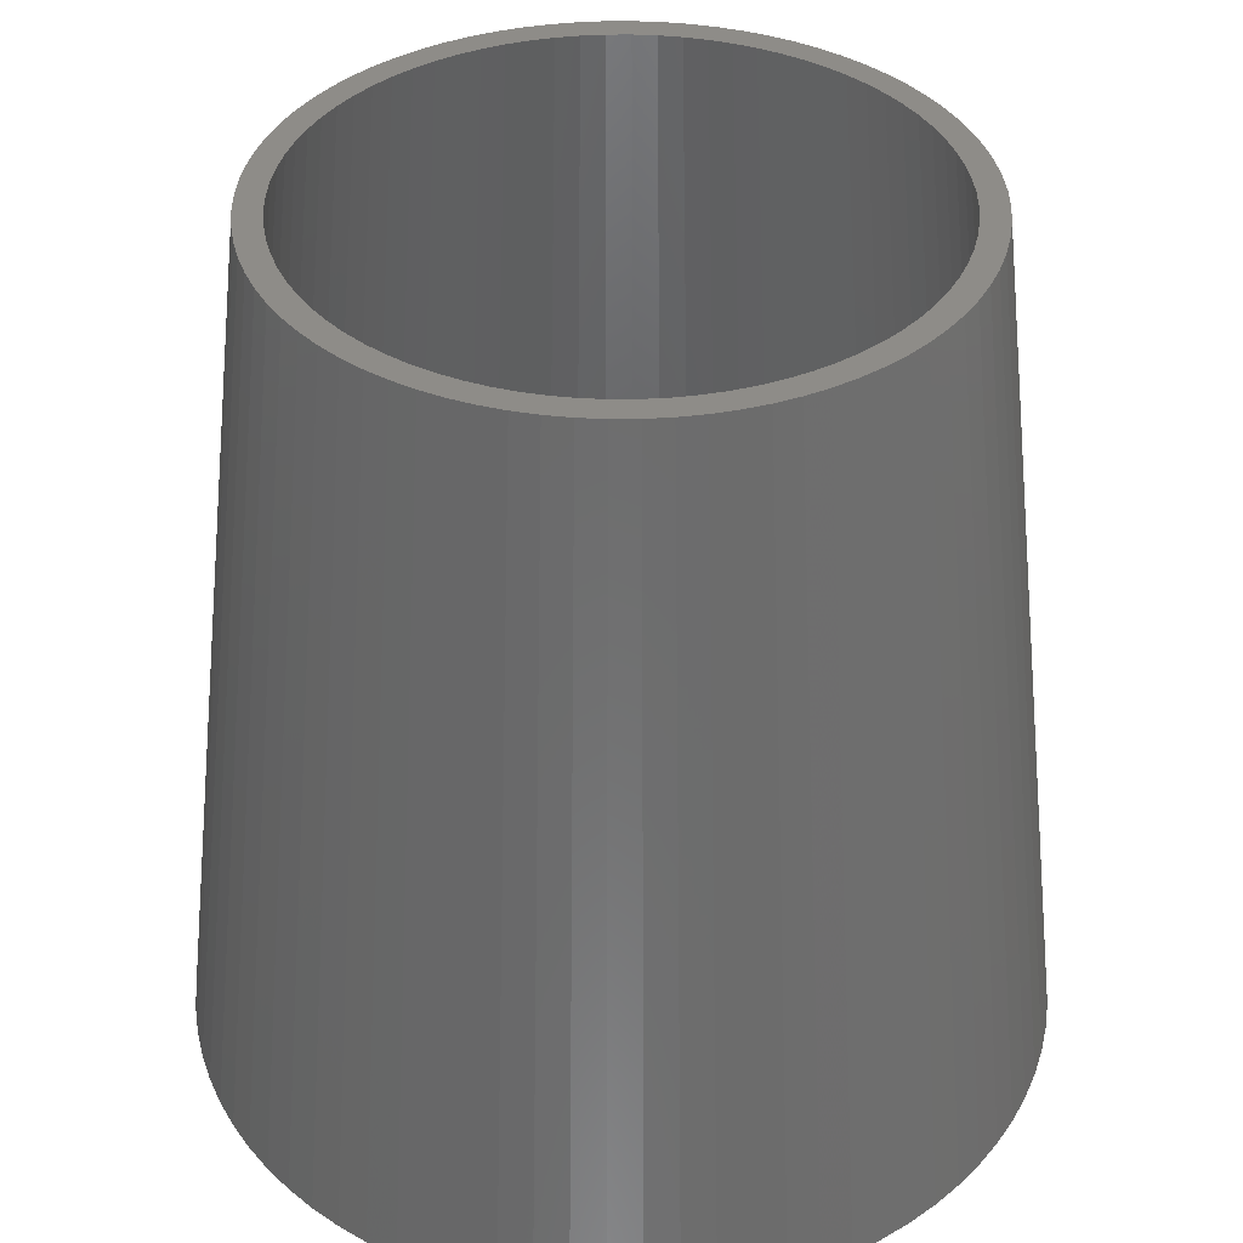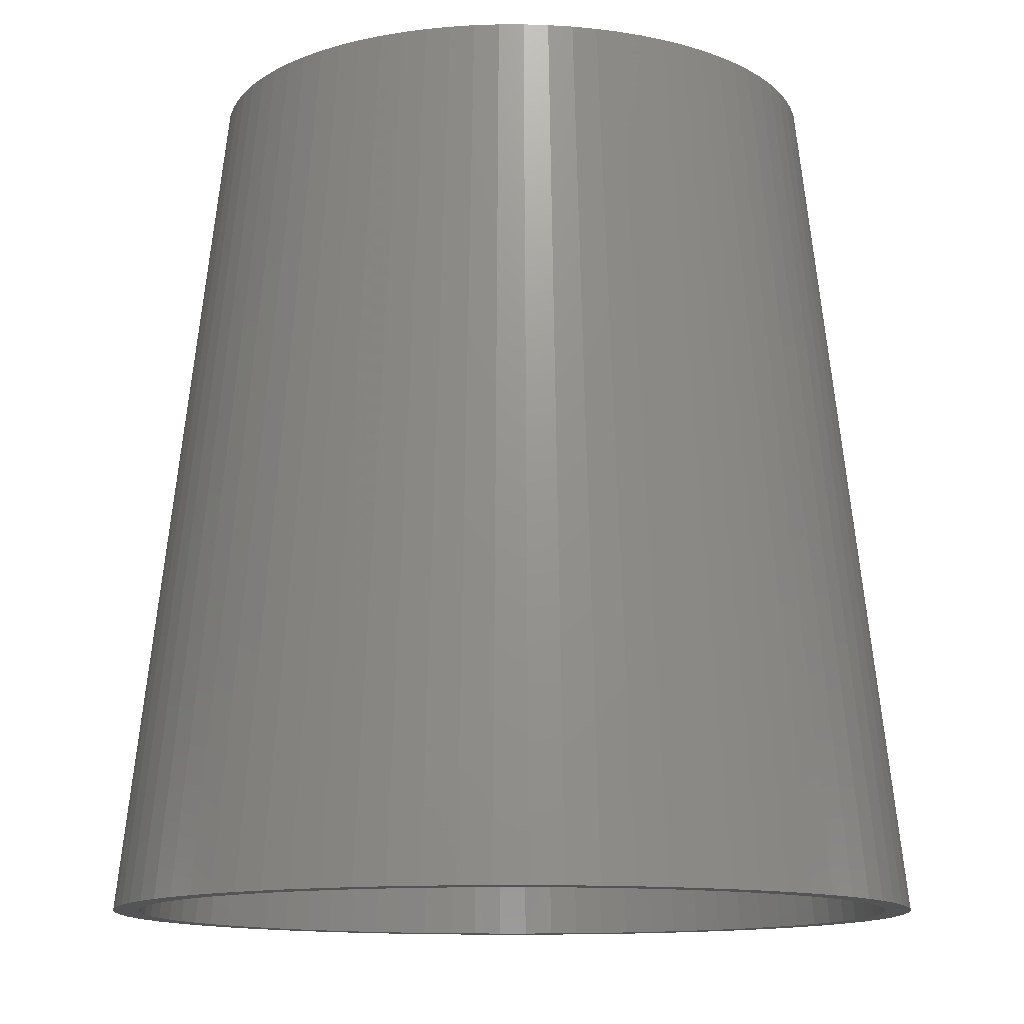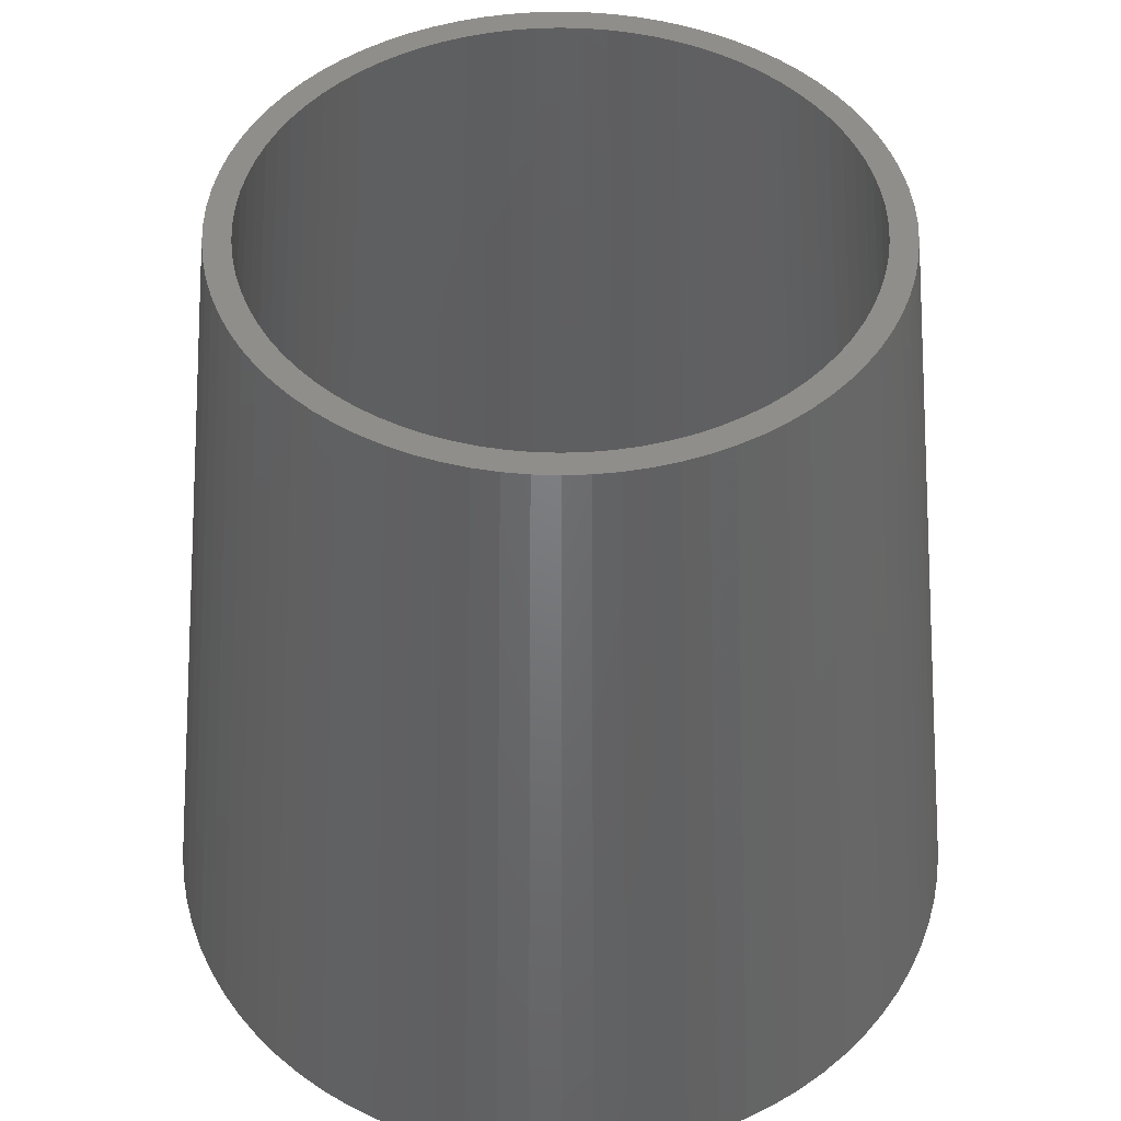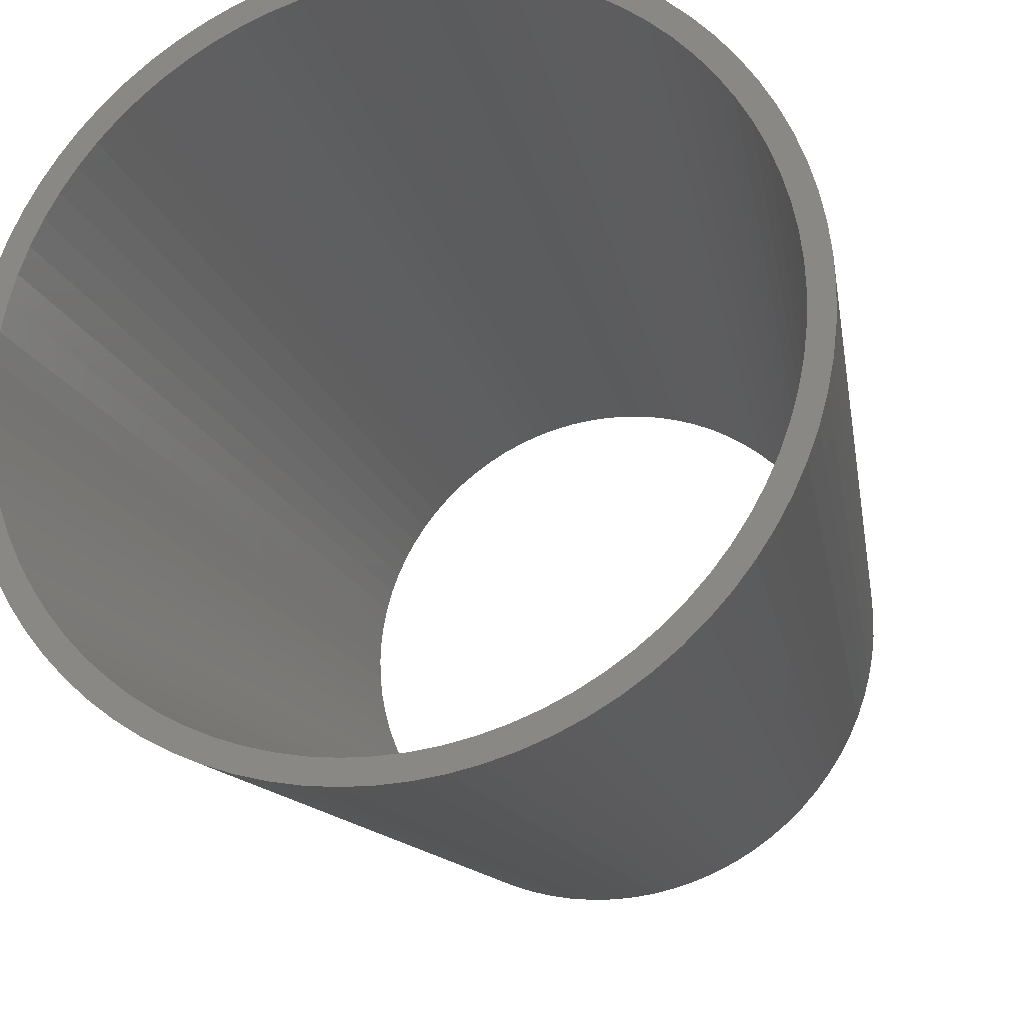
<metadata>
{"format":"stl","ext":"stl","renderer":"f3d","projection":"perspective","resolution":1024,"background":"white","views":[{"elev":37.8,"azim":-52.2,"up":"+Z"},{"elev":-12.3,"azim":29.4,"up":"+Z"},{"elev":46.5,"azim":-49.6,"up":"+Z"},{"elev":-21.6,"azim":-164.2,"up":"+Y"}]}
</metadata>
<code>
# stl→obj: 320 verts, 640 faces
v -4.8 0 0
v -4.785 0.3766 0
v -4.785 -0.3766 0
v -4.741 0.7509 0
v -4.667 1.121 0
v -4.565 1.483 0
v -4.435 1.837 0
v -4.277 2.179 0
v -4.093 2.508 0
v -3.883 2.821 0
v -4.01 2.043 0
v -3.65 3.117 0
v -3.837 2.351 0
v -3.394 3.394 0
v -3.422 2.923 0
v -3.117 3.65 0
v -3.182 3.182 0
v -2.821 3.883 0
v -2.923 3.422 0
v -2.508 4.093 0
v -2.645 3.641 0
v -2.179 4.277 0
v -2.351 3.837 0
v -1.837 4.435 0
v -2.043 4.01 0
v -1.483 4.565 0
v -1.722 4.157 0
v -1.121 4.667 0
v -1.05 4.376 0
v -0.7509 4.741 0
v -0.704 4.445 0
v -0.3766 4.785 0
v -0.3531 4.486 0
v 0 4.8 0
v 0 4.5 0
v 0.3766 4.785 0
v 0.3531 4.486 0
v 0.7509 4.741 0
v 0.704 4.445 0
v 1.121 4.667 0
v 1.05 4.376 0
v 1.483 4.565 0
v 1.391 4.28 0
v 1.837 4.435 0
v 1.722 4.157 0
v 2.179 4.277 0
v 2.043 4.01 0
v 2.508 4.093 0
v 2.351 3.837 0
v 2.821 3.883 0
v 2.645 3.641 0
v 3.117 3.65 0
v 2.923 3.422 0
v 3.394 3.394 0
v 3.182 3.182 0
v 3.65 3.117 0
v 3.422 2.923 0
v 3.883 2.821 0
v 3.641 2.645 0
v 4.093 2.508 0
v 3.837 2.351 0
v 4.277 2.179 0
v 4.01 2.043 0
v 4.435 1.837 0
v 4.157 1.722 0
v 4.565 1.483 0
v 4.28 1.391 0
v 4.667 1.121 0
v 4.376 1.05 0
v 4.741 0.7509 0
v 4.445 0.704 0
v 4.785 0.3766 0
v 4.5 0 0
v 4.8 0 0
v 4.486 -0.3531 0
v 4.785 -0.3766 0
v 4.445 -0.704 0
v 4.741 -0.7509 0
v 4.376 -1.05 0
v 4.667 -1.121 0
v 4.28 -1.391 0
v 4.565 -1.483 0
v 4.157 -1.722 0
v 4.435 -1.837 0
v 4.01 -2.043 0
v 4.277 -2.179 0
v 3.837 -2.351 0
v 4.093 -2.508 0
v 3.641 -2.645 0
v 3.883 -2.821 0
v 3.422 -2.923 0
v 3.65 -3.117 0
v 3.182 -3.182 0
v 3.394 -3.394 0
v 2.923 -3.422 0
v 3.117 -3.65 0
v 2.645 -3.641 0
v 2.821 -3.883 0
v 2.351 -3.837 0
v 2.508 -4.093 0
v 2.043 -4.01 0
v 2.179 -4.277 0
v 1.722 -4.157 0
v 1.837 -4.435 0
v 1.391 -4.28 0
v 1.483 -4.565 0
v 1.05 -4.376 0
v 1.121 -4.667 0
v 0.704 -4.445 0
v 0.7509 -4.741 0
v 0.3531 -4.486 0
v 0.3766 -4.785 0
v 0 -4.5 0
v 0 -4.8 0
v -0.704 -4.445 0
v -0.3766 -4.785 0
v -1.05 -4.376 0
v -0.7509 -4.741 0
v -1.391 -4.28 0
v -1.121 -4.667 0
v -1.722 -4.157 0
v -1.483 -4.565 0
v -2.043 -4.01 0
v -1.837 -4.435 0
v -2.351 -3.837 0
v -2.179 -4.277 0
v -2.645 -3.641 0
v -2.508 -4.093 0
v -3.182 -3.182 0
v -2.821 -3.883 0
v -3.422 -2.923 0
v -3.117 -3.65 0
v -3.837 -2.351 0
v -3.394 -3.394 0
v -3.65 -3.117 0
v -3.883 -2.821 0
v -4.093 -2.508 0
v -4.277 -2.179 0
v -4.435 -1.837 0
v -4.565 -1.483 0
v -4.667 -1.121 0
v -4.741 -0.7509 0
v -4.486 -0.3531 0
v -4.5 0 0
v -4.445 -0.704 0
v -4.376 -1.05 0
v -4.28 -1.391 0
v -4.01 -2.043 0
v -4.157 -1.722 0
v -3.641 -2.645 0
v -2.923 -3.422 0
v -0.3531 -4.486 0
v 4.486 0.3531 0
v -1.391 4.28 0
v -3.641 2.645 0
v -4.157 1.722 0
v -4.445 0.704 0
v -4.376 1.05 0
v -4.28 1.391 0
v -4.486 0.3531 0
v -3.639 0.2864 10
v -3.65 0 10
v -3.639 -0.2864 10
v -3.605 -0.571 10
v -3.549 -0.8521 10
v -3.471 -1.128 10
v -3.372 -1.397 10
v -3.252 -1.657 10
v -3.112 -1.907 10
v -2.953 -2.145 10
v -2.775 -2.37 10
v -2.581 -2.581 10
v -2.37 -2.775 10
v -2.145 -2.953 10
v -1.907 -3.112 10
v -1.657 -3.252 10
v -1.397 -3.372 10
v -1.128 -3.471 10
v -0.8521 -3.549 10
v -0.571 -3.605 10
v -0.2864 -3.639 10
v 0 -3.65 10
v 0.2864 -3.639 10
v 0.571 -3.605 10
v 0.8521 -3.549 10
v 1.128 -3.471 10
v 1.397 -3.372 10
v 1.657 -3.252 10
v 1.907 -3.112 10
v 2.145 -2.953 10
v 2.37 -2.775 10
v 2.581 -2.581 10
v 2.775 -2.37 10
v 2.953 -2.145 10
v 3.112 -1.907 10
v 3.252 -1.657 10
v 3.372 -1.397 10
v 3.471 -1.128 10
v 3.549 -0.8521 10
v 3.605 -0.571 10
v 3.639 -0.2864 10
v 3.65 0 10
v 3.639 0.2864 10
v 3.605 0.571 10
v 3.549 0.8521 10
v 3.471 1.128 10
v 3.372 1.397 10
v 3.252 1.657 10
v 3.112 1.907 10
v 2.953 2.145 10
v 2.775 2.37 10
v 2.581 2.581 10
v 2.37 2.775 10
v 2.145 2.953 10
v 1.907 3.112 10
v 1.657 3.252 10
v 1.397 3.372 10
v 1.128 3.471 10
v 0.8521 3.549 10
v 0.571 3.605 10
v 0.2864 3.639 10
v 0 3.65 10
v -0.2864 3.639 10
v -0.571 3.605 10
v -0.8521 3.549 10
v -1.128 3.471 10
v -1.397 3.372 10
v -1.657 3.252 10
v -1.907 3.112 10
v -2.145 2.953 10
v -2.37 2.775 10
v -2.581 2.581 10
v -2.775 2.37 10
v -2.953 2.145 10
v -3.112 1.907 10
v -3.252 1.657 10
v -3.372 1.397 10
v -3.471 1.128 10
v -3.549 0.8521 10
v -3.605 0.571 10
v -3.35 0 10
v -3.34 0.2628 10
v -3.309 0.5241 10
v -3.257 0.782 10
v -3.186 1.035 10
v -3.095 1.282 10
v -2.985 1.521 10
v -2.856 1.75 10
v -2.71 1.969 10
v -2.547 2.176 10
v -2.369 2.369 10
v -2.176 2.547 10
v -1.969 2.71 10
v -1.75 2.856 10
v -1.521 2.985 10
v -1.282 3.095 10
v -1.035 3.186 10
v -0.782 3.257 10
v -0.5241 3.309 10
v -0.2628 3.34 10
v 0 3.35 10
v 0.2628 3.34 10
v 0.5241 3.309 10
v 0.782 3.257 10
v 1.035 3.186 10
v 1.282 3.095 10
v 1.521 2.985 10
v 1.75 2.856 10
v 1.969 2.71 10
v 2.176 2.547 10
v 2.369 2.369 10
v 2.547 2.176 10
v 2.71 1.969 10
v 2.856 1.75 10
v 2.985 1.521 10
v 3.095 1.282 10
v 3.186 1.035 10
v 3.257 0.782 10
v 3.309 0.5241 10
v 3.34 0.2628 10
v 3.35 0 10
v 3.34 -0.2628 10
v 3.309 -0.5241 10
v 3.257 -0.782 10
v 3.186 -1.035 10
v 3.095 -1.282 10
v 2.985 -1.521 10
v 2.856 -1.75 10
v 2.71 -1.969 10
v 2.547 -2.176 10
v 2.369 -2.369 10
v 2.176 -2.547 10
v 1.969 -2.71 10
v 1.75 -2.856 10
v 1.521 -2.985 10
v 1.282 -3.095 10
v 1.035 -3.186 10
v 0.782 -3.257 10
v 0.5241 -3.309 10
v 0.2628 -3.34 10
v 0 -3.35 10
v -0.2628 -3.34 10
v -0.5241 -3.309 10
v -0.782 -3.257 10
v -1.035 -3.186 10
v -1.282 -3.095 10
v -1.521 -2.985 10
v -1.75 -2.856 10
v -1.969 -2.71 10
v -2.176 -2.547 10
v -2.369 -2.369 10
v -2.547 -2.176 10
v -2.71 -1.969 10
v -2.856 -1.75 10
v -2.985 -1.521 10
v -3.095 -1.282 10
v -3.186 -1.035 10
v -3.257 -0.782 10
v -3.309 -0.5241 10
v -3.34 -0.2628 10
f 1 2 3
f 3 2 4
f 3 4 5
f 3 5 6
f 3 6 7
f 3 7 8
f 3 8 9
f 3 9 10
f 11 10 12
f 13 12 14
f 15 14 16
f 17 16 18
f 19 18 20
f 21 20 22
f 23 22 24
f 25 24 26
f 27 26 28
f 29 28 30
f 31 30 32
f 33 32 34
f 35 34 36
f 37 36 38
f 39 38 40
f 41 40 42
f 43 42 44
f 45 44 46
f 47 46 48
f 49 48 50
f 51 50 52
f 53 52 54
f 55 54 56
f 57 56 58
f 59 58 60
f 61 60 62
f 63 62 64
f 65 64 66
f 67 66 68
f 69 68 70
f 71 70 72
f 73 72 74
f 75 74 76
f 77 76 78
f 79 78 80
f 81 80 82
f 83 82 84
f 85 84 86
f 87 86 88
f 89 88 90
f 91 90 92
f 93 92 94
f 95 94 96
f 97 96 98
f 99 98 100
f 101 100 102
f 103 102 104
f 105 104 106
f 107 106 108
f 109 108 110
f 111 110 112
f 113 112 114
f 115 114 116
f 117 116 118
f 119 118 120
f 121 120 122
f 123 122 124
f 125 124 126
f 127 126 128
f 129 128 130
f 131 130 132
f 133 132 134
f 3 134 135
f 3 135 136
f 3 136 137
f 3 137 138
f 3 138 139
f 3 139 140
f 3 140 141
f 3 141 142
f 143 3 144
f 109 110 111
f 145 3 143
f 146 3 145
f 147 3 146
f 133 134 148
f 3 147 149
f 3 149 134
f 149 148 134
f 150 132 133
f 131 132 150
f 151 128 129
f 127 128 151
f 129 130 131
f 152 114 115
f 113 114 152
f 115 116 117
f 117 118 119
f 119 120 121
f 121 122 123
f 123 124 125
f 125 126 127
f 153 72 73
f 69 70 71
f 71 72 153
f 73 74 75
f 75 76 77
f 77 78 79
f 79 80 81
f 81 82 83
f 83 84 85
f 85 86 87
f 87 88 89
f 89 90 91
f 91 92 93
f 93 94 95
f 95 96 97
f 97 98 99
f 99 100 101
f 101 102 103
f 103 104 105
f 105 106 107
f 107 108 109
f 154 28 29
f 27 28 154
f 29 30 31
f 31 32 33
f 33 34 35
f 35 36 37
f 37 38 39
f 39 40 41
f 155 14 15
f 11 12 13
f 156 10 11
f 157 3 158
f 159 10 156
f 3 10 159
f 3 159 158
f 160 3 157
f 41 42 43
f 144 3 160
f 13 14 155
f 15 16 17
f 17 18 19
f 19 20 21
f 21 22 23
f 23 24 25
f 25 26 27
f 43 44 45
f 45 46 47
f 47 48 49
f 49 50 51
f 51 52 53
f 53 54 55
f 55 56 57
f 57 58 59
f 59 60 61
f 61 62 63
f 63 64 65
f 65 66 67
f 67 68 69
f 111 112 113
f 2 1 161
f 161 1 162
f 162 1 3
f 162 3 163
f 163 3 142
f 163 142 164
f 164 142 141
f 164 141 165
f 165 141 140
f 165 140 166
f 166 140 139
f 166 139 167
f 167 139 138
f 167 138 168
f 168 138 137
f 168 137 169
f 169 137 136
f 169 136 170
f 170 136 135
f 170 135 171
f 171 135 134
f 171 134 172
f 172 134 132
f 172 132 173
f 173 132 130
f 173 130 174
f 174 130 128
f 174 128 175
f 175 128 126
f 175 126 176
f 176 126 124
f 176 124 177
f 177 124 122
f 177 122 178
f 178 122 120
f 179 178 120
f 179 120 118
f 180 179 118
f 180 118 116
f 181 180 116
f 181 116 114
f 182 181 114
f 182 114 112
f 183 182 112
f 110 183 112
f 184 183 110
f 108 184 110
f 185 184 108
f 106 185 108
f 186 185 106
f 104 186 106
f 187 186 104
f 102 187 104
f 188 187 102
f 100 188 102
f 189 188 100
f 98 189 100
f 190 189 98
f 96 190 98
f 191 190 96
f 94 191 96
f 192 191 94
f 92 192 94
f 193 192 92
f 90 193 92
f 194 193 90
f 88 194 90
f 195 194 88
f 86 195 88
f 196 195 86
f 84 196 86
f 197 196 84
f 82 197 84
f 198 197 82
f 80 198 82
f 199 198 80
f 78 199 80
f 200 199 78
f 76 200 78
f 201 200 76
f 74 201 76
f 202 201 74
f 72 202 74
f 72 203 202
f 70 203 72
f 70 204 203
f 68 204 70
f 68 205 204
f 66 205 68
f 66 206 205
f 64 206 66
f 64 207 206
f 62 207 64
f 62 208 207
f 60 208 62
f 60 209 208
f 58 209 60
f 58 210 209
f 56 210 58
f 56 211 210
f 54 211 56
f 54 212 211
f 52 212 54
f 52 213 212
f 50 213 52
f 50 214 213
f 48 214 50
f 48 215 214
f 46 215 48
f 46 216 215
f 44 216 46
f 44 217 216
f 42 217 44
f 42 218 217
f 42 40 218
f 40 219 218
f 40 38 219
f 38 220 219
f 38 36 220
f 36 221 220
f 36 34 221
f 34 222 221
f 34 32 222
f 222 32 223
f 32 30 223
f 223 30 224
f 30 28 224
f 224 28 225
f 28 26 225
f 225 26 226
f 26 24 226
f 226 24 227
f 24 22 227
f 227 22 228
f 22 20 228
f 228 20 229
f 20 18 229
f 229 18 230
f 18 16 230
f 230 16 231
f 16 14 231
f 231 14 232
f 14 12 232
f 232 12 233
f 12 10 233
f 233 10 234
f 10 9 234
f 234 9 235
f 9 8 235
f 235 8 236
f 8 7 236
f 236 7 237
f 7 6 237
f 237 6 238
f 6 5 238
f 238 5 239
f 5 4 239
f 239 4 240
f 4 2 240
f 240 2 161
f 241 143 144
f 242 241 144
f 160 242 144
f 243 242 160
f 157 243 160
f 244 243 157
f 158 244 157
f 245 244 158
f 159 245 158
f 246 245 159
f 156 246 159
f 247 246 156
f 11 247 156
f 248 247 11
f 13 248 11
f 249 248 13
f 155 249 13
f 250 249 155
f 15 250 155
f 251 250 15
f 17 251 15
f 252 251 17
f 19 252 17
f 253 252 19
f 21 253 19
f 254 253 21
f 23 254 21
f 255 254 23
f 25 255 23
f 256 255 25
f 27 256 25
f 257 256 27
f 154 257 27
f 258 257 154
f 29 258 154
f 259 258 29
f 31 259 29
f 260 259 31
f 33 260 31
f 261 260 33
f 35 261 33
f 35 262 261
f 37 262 35
f 37 263 262
f 39 263 37
f 39 264 263
f 41 264 39
f 41 265 264
f 41 43 265
f 43 266 265
f 43 45 266
f 45 267 266
f 45 47 267
f 47 268 267
f 47 49 268
f 49 269 268
f 49 51 269
f 51 270 269
f 51 53 270
f 53 271 270
f 53 55 271
f 55 272 271
f 55 57 272
f 57 273 272
f 57 59 273
f 59 274 273
f 59 61 274
f 61 275 274
f 61 63 275
f 63 276 275
f 63 65 276
f 65 277 276
f 65 67 277
f 67 278 277
f 67 69 278
f 69 279 278
f 69 71 279
f 71 280 279
f 71 153 280
f 153 281 280
f 153 73 281
f 281 73 282
f 73 75 282
f 282 75 283
f 75 77 283
f 283 77 284
f 77 79 284
f 284 79 285
f 79 81 285
f 285 81 286
f 81 83 286
f 286 83 287
f 83 85 287
f 287 85 288
f 85 87 288
f 288 87 289
f 87 89 289
f 289 89 290
f 89 91 290
f 290 91 291
f 91 93 291
f 291 93 292
f 93 95 292
f 292 95 293
f 95 97 293
f 293 97 294
f 97 99 294
f 294 99 295
f 99 101 295
f 295 101 296
f 101 103 296
f 296 103 297
f 103 105 297
f 297 105 298
f 105 107 298
f 298 107 299
f 107 109 299
f 299 109 300
f 109 111 300
f 300 111 301
f 301 111 113
f 301 113 302
f 302 113 152
f 302 152 303
f 303 152 115
f 303 115 304
f 304 115 117
f 305 304 117
f 305 117 119
f 306 305 119
f 306 119 121
f 307 306 121
f 307 121 123
f 308 307 123
f 308 123 125
f 309 308 125
f 309 125 127
f 310 309 127
f 310 127 151
f 311 310 151
f 311 151 129
f 312 311 129
f 312 129 131
f 313 312 131
f 313 131 150
f 314 313 150
f 314 150 133
f 315 314 133
f 315 133 148
f 316 315 148
f 316 148 149
f 317 316 149
f 317 149 147
f 318 317 147
f 318 147 146
f 319 318 146
f 319 146 145
f 320 319 145
f 320 145 143
f 241 320 143
f 161 162 163
f 165 161 164
f 164 161 163
f 166 161 165
f 167 161 166
f 168 161 167
f 169 161 168
f 170 161 169
f 171 161 170
f 317 161 171
f 317 318 161
f 264 265 218
f 255 256 226
f 249 250 230
f 251 252 229
f 232 161 231
f 233 161 232
f 234 161 233
f 235 161 234
f 236 161 235
f 237 161 236
f 238 161 237
f 239 161 238
f 240 161 239
f 311 312 174
f 292 293 191
f 302 303 182
f 284 285 199
f 265 266 217
f 256 257 225
f 252 253 228
f 247 248 231
f 253 254 227
f 247 161 246
f 231 161 247
f 231 248 230
f 248 249 230
f 230 250 229
f 250 251 229
f 229 252 228
f 245 246 161
f 228 253 227
f 227 254 226
f 254 255 226
f 226 256 225
f 225 257 224
f 262 263 219
f 224 258 223
f 244 245 161
f 223 259 222
f 222 260 221
f 221 261 220
f 220 262 219
f 219 263 218
f 263 264 218
f 218 265 217
f 257 258 224
f 217 266 216
f 258 259 223
f 216 267 215
f 259 260 222
f 215 268 214
f 260 261 221
f 214 269 213
f 261 262 220
f 213 270 212
f 212 271 211
f 299 300 184
f 211 272 210
f 243 244 161
f 210 273 209
f 209 274 208
f 208 275 207
f 207 276 206
f 206 277 205
f 205 278 204
f 204 279 203
f 203 280 202
f 202 281 201
f 281 282 201
f 201 283 200
f 200 284 199
f 266 267 216
f 199 285 198
f 267 268 215
f 198 286 197
f 268 269 214
f 197 287 196
f 269 270 213
f 196 288 195
f 270 271 212
f 195 289 194
f 271 272 211
f 194 290 193
f 272 273 210
f 193 291 192
f 273 274 209
f 192 292 191
f 274 275 208
f 191 293 190
f 275 276 207
f 190 294 189
f 276 277 206
f 189 295 188
f 277 278 205
f 188 296 187
f 278 279 204
f 187 297 186
f 279 280 203
f 186 298 185
f 280 281 202
f 185 299 184
f 282 283 201
f 184 300 183
f 300 301 183
f 183 302 182
f 285 286 198
f 182 303 181
f 286 287 197
f 181 304 180
f 287 288 196
f 180 305 179
f 288 289 195
f 179 306 178
f 289 290 194
f 178 307 177
f 290 291 193
f 177 308 176
f 291 292 192
f 176 309 175
f 309 310 175
f 175 311 174
f 303 304 181
f 174 312 173
f 304 305 180
f 173 313 172
f 305 306 179
f 313 314 172
f 172 315 171
f 315 316 171
f 316 317 171
f 312 313 173
f 314 315 172
f 319 320 161
f 306 307 178
f 307 308 177
f 318 319 161
f 310 311 175
f 320 241 161
f 293 294 190
f 294 295 189
f 295 296 188
f 296 297 187
f 297 298 186
f 298 299 185
f 308 309 176
f 301 302 183
f 241 242 161
f 283 284 200
f 242 243 161

</code>
